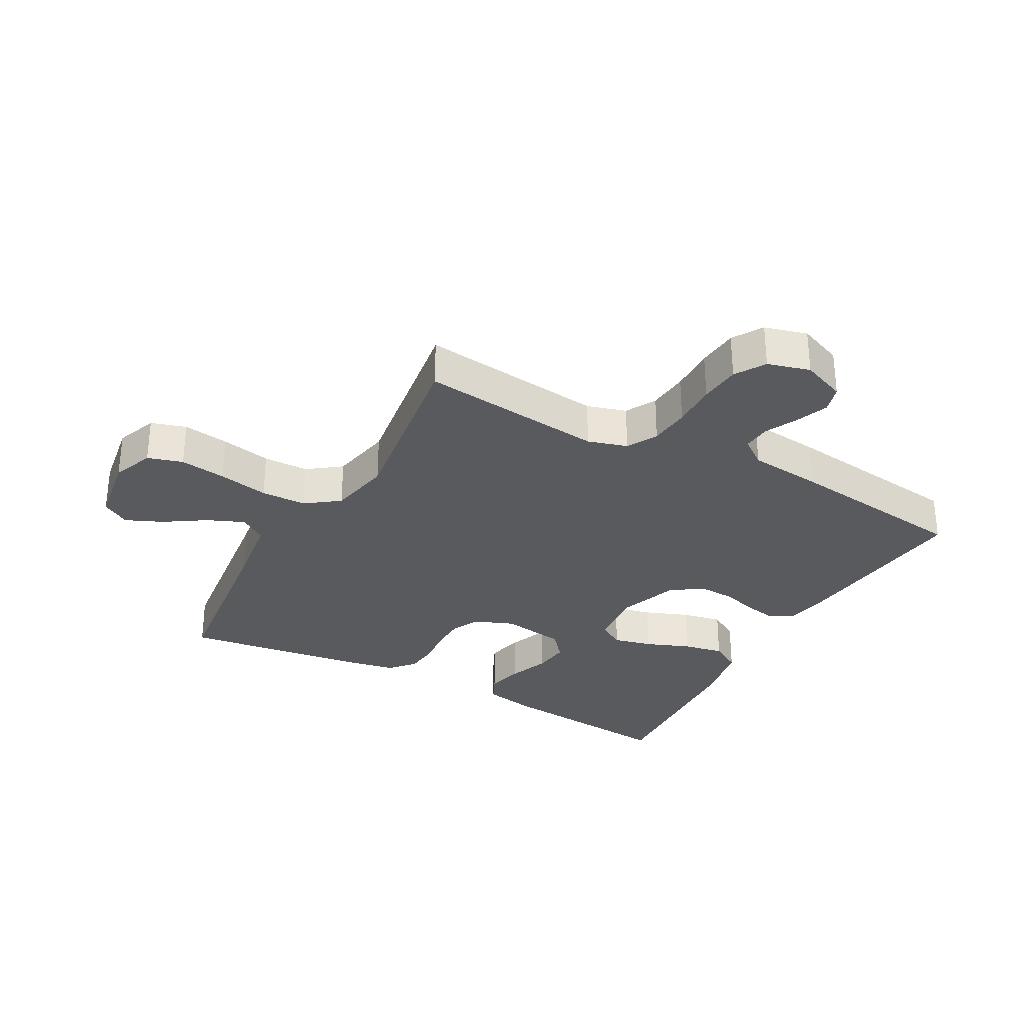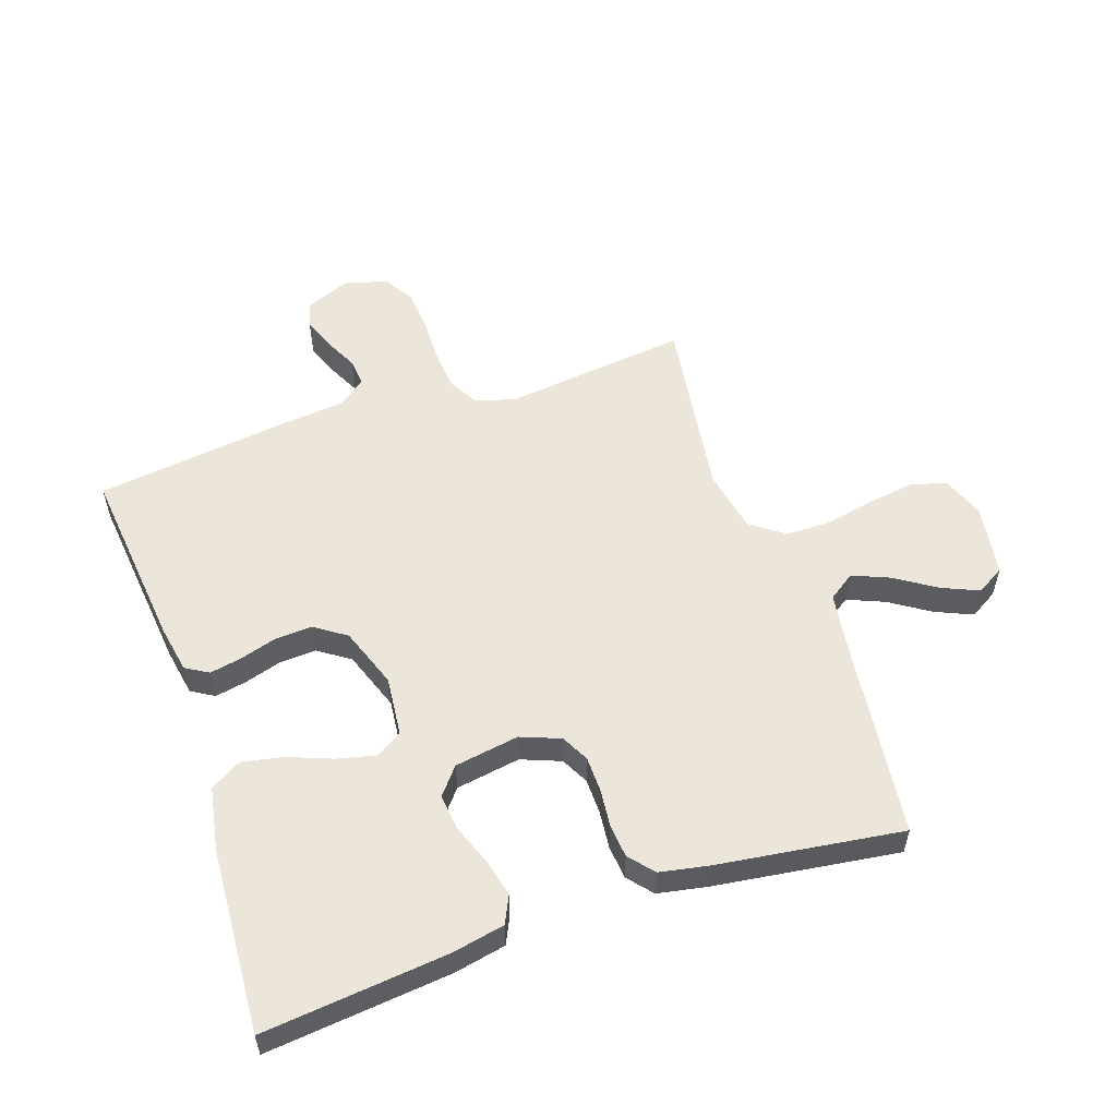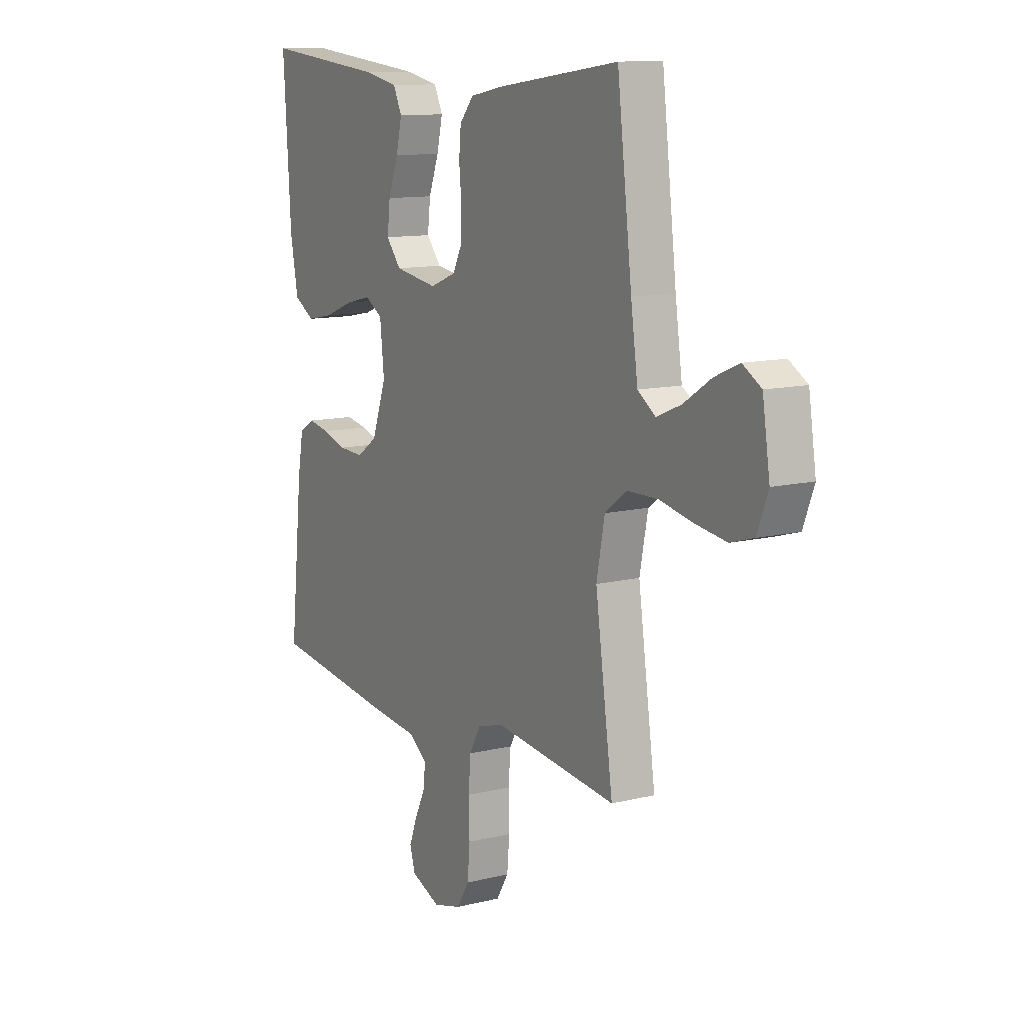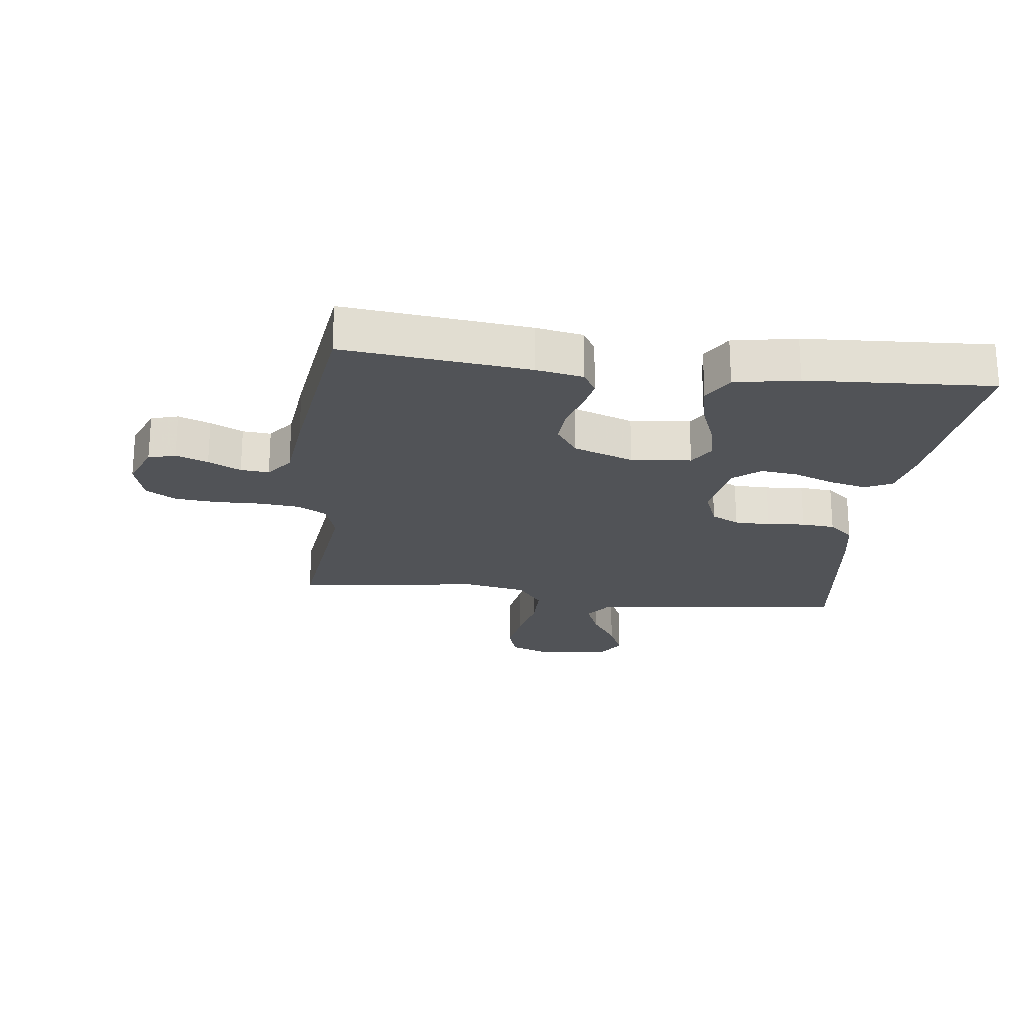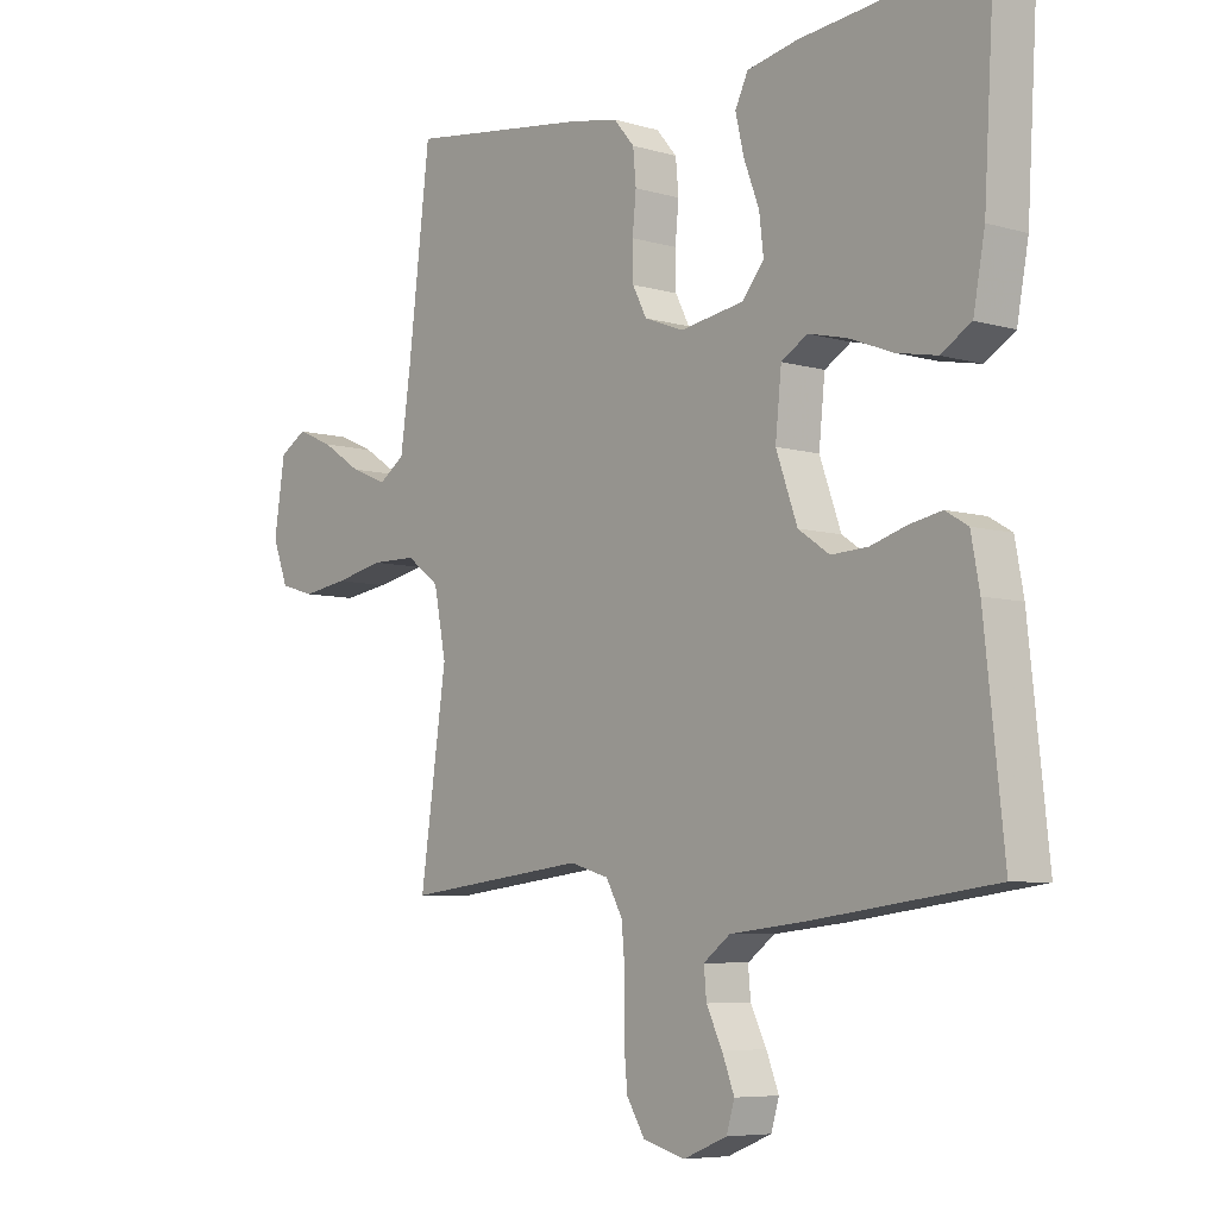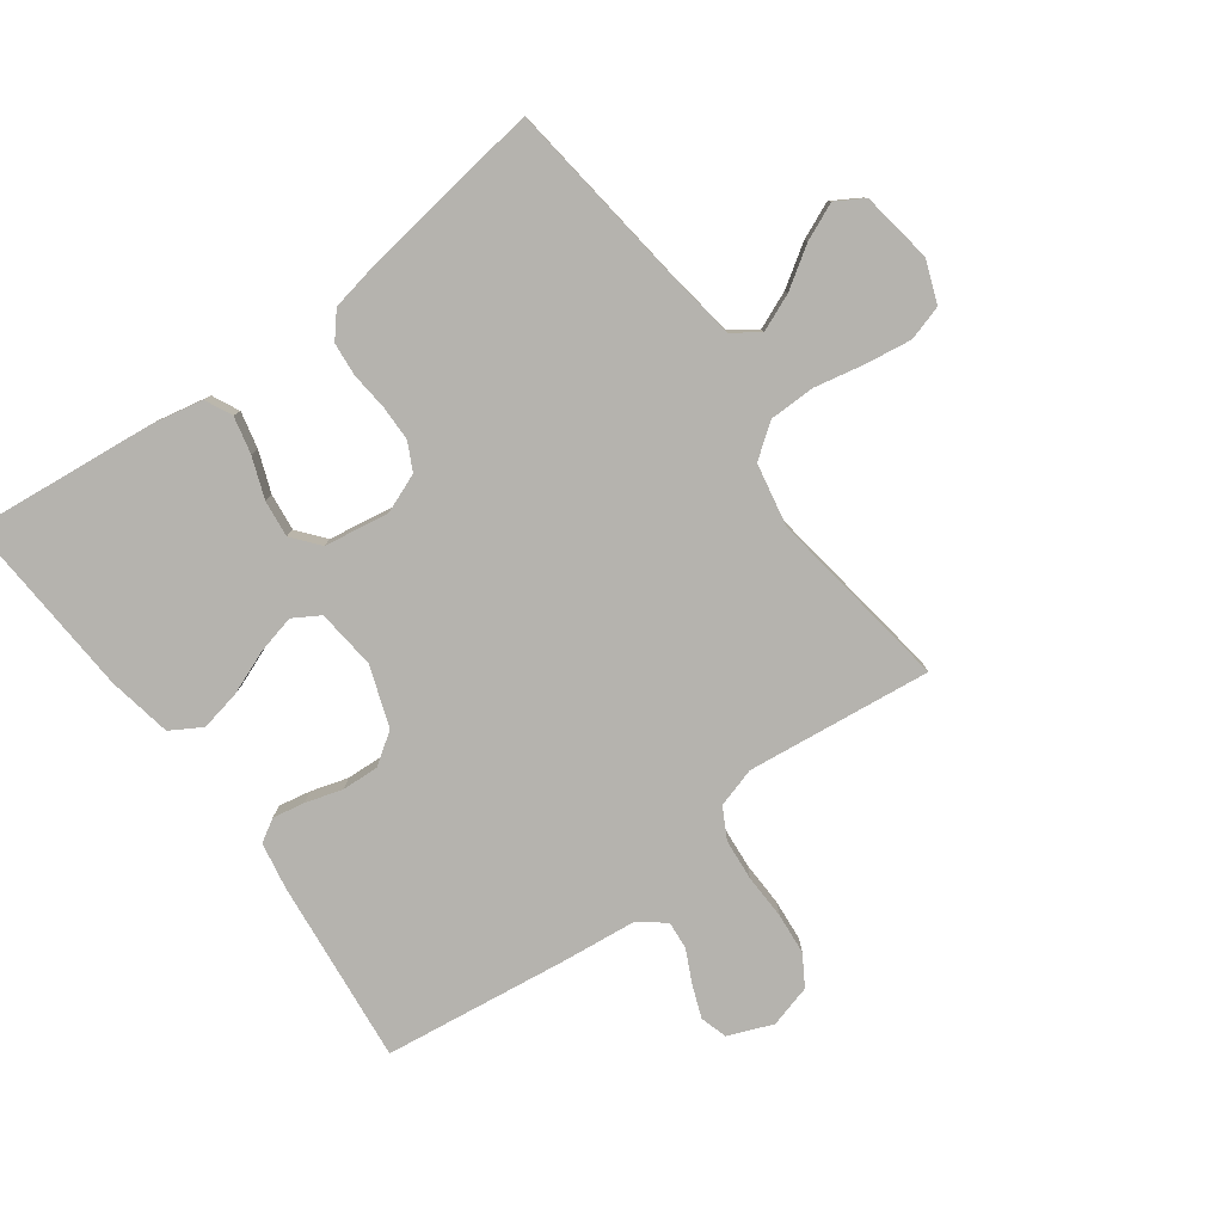
<metadata>
{"format":"obj","ext":"obj","renderer":"f3d","projection":"perspective","resolution":1024,"background":"white","views":[{"elev":-30.8,"azim":151.3,"up":"+Y"},{"elev":55.4,"azim":-18.8,"up":"+Y"},{"elev":11.7,"azim":59.4,"up":"+Z"},{"elev":-22.2,"azim":-97.1,"up":"+Y"},{"elev":-6.6,"azim":-130.8,"up":"+Z"},{"elev":-79.9,"azim":36.3,"up":"+Y"}]}
</metadata>
<code>
v -0.5 0.07 -0.5
v -0.468 0.07 -0.2
v -0.454 0.07 -0.124
v -0.417 0.07 -0.102
v -0.365 0.07 -0.112
v -0.305 0.07 -0.13
v -0.245 0.07 -0.133
v -0.194 0.07 -0.098
v -0.159 0.07 0
v -0.169 0.07 0.097
v -0.212 0.07 0.123
v -0.275 0.07 0.108
v -0.347 0.07 0.08
v -0.413 0.07 0.067
v -0.463 0.07 0.097
v -0.482 0.07 0.2
v -0.5 0.07 0.5
v -0.2 0.07 0.469
v -0.116 0.07 0.452
v -0.095 0.07 0.408
v -0.109 0.07 0.348
v -0.134 0.07 0.282
v -0.141 0.07 0.222
v -0.105 0.07 0.178
v 0 0.07 0.161
v 0.064 0.07 0.186
v 0.087 0.07 0.231
v 0.088 0.07 0.289
v 0.082 0.07 0.35
v 0.087 0.07 0.404
v 0.121 0.07 0.444
v 0.2 0.07 0.459
v 0.5 0.07 0.5
v 0.536 0.07 0.2
v 0.553 0.07 0.08
v 0.596 0.07 0.05
v 0.656 0.07 0.075
v 0.722 0.07 0.118
v 0.782 0.07 0.144
v 0.827 0.07 0.117
v 0.845 0.07 0
v 0.819 0.07 -0.068
v 0.762 0.07 -0.085
v 0.687 0.07 -0.074
v 0.605 0.07 -0.057
v 0.531 0.07 -0.058
v 0.477 0.07 -0.098
v 0.457 0.07 -0.2
v 0.5 0.07 -0.5
v 0.2 0.07 -0.465
v 0.136 0.07 -0.484
v 0.109 0.07 -0.533
v 0.103 0.07 -0.6
v 0.105 0.07 -0.674
v 0.099 0.07 -0.741
v 0.069 0.07 -0.79
v 0 0.07 -0.809
v -0.072 0.07 -0.78
v -0.085 0.07 -0.736
v -0.065 0.07 -0.684
v -0.039 0.07 -0.631
v -0.035 0.07 -0.585
v -0.079 0.07 -0.552
v -0.2 0.07 -0.539
v -0.5 0 -0.5
v -0.468 0 -0.2
v -0.454 0 -0.124
v -0.417 0 -0.102
v -0.365 0 -0.112
v -0.305 0 -0.13
v -0.245 0 -0.133
v -0.194 0 -0.098
v -0.159 0 0
v -0.169 0 0.097
v -0.212 0 0.123
v -0.275 0 0.108
v -0.347 0 0.08
v -0.413 0 0.067
v -0.463 0 0.097
v -0.482 0 0.2
v -0.5 0 0.5
v -0.2 0 0.469
v -0.116 0 0.452
v -0.095 0 0.408
v -0.109 0 0.348
v -0.134 0 0.282
v -0.141 0 0.222
v -0.105 0 0.178
v 0 0 0.161
v 0.064 0 0.186
v 0.087 0 0.231
v 0.088 0 0.289
v 0.082 0 0.35
v 0.087 0 0.404
v 0.121 0 0.444
v 0.2 0 0.459
v 0.5 0 0.5
v 0.536 0 0.2
v 0.553 0 0.08
v 0.596 0 0.05
v 0.656 0 0.075
v 0.722 0 0.118
v 0.782 0 0.144
v 0.827 0 0.117
v 0.845 0 0
v 0.819 0 -0.068
v 0.762 0 -0.085
v 0.687 0 -0.074
v 0.605 0 -0.057
v 0.531 0 -0.058
v 0.477 0 -0.098
v 0.457 0 -0.2
v 0.5 0 -0.5
v 0.2 0 -0.465
v 0.136 0 -0.484
v 0.109 0 -0.533
v 0.103 0 -0.6
v 0.105 0 -0.674
v 0.099 0 -0.741
v 0.069 0 -0.79
v 0 0 -0.809
v -0.072 0 -0.78
v -0.085 0 -0.736
v -0.065 0 -0.684
v -0.039 0 -0.631
v -0.035 0 -0.585
v -0.079 0 -0.552
v -0.2 0 -0.539
f 63 64 1 2
f 62 63 2 3
f 58 59 60 61
f 56 57 58 61
f 56 61 62
f 53 54 55 56
f 52 53 56 62
f 51 52 62 3
f 48 49 50
f 47 48 50 51
f 42 43 44 45
f 40 41 42 45
f 40 45 46
f 37 38 39 40
f 36 37 40 46
f 35 36 46 47
f 31 32 33 34
f 28 29 30 31
f 27 28 31 34
f 26 27 34 35
f 19 20 21 22
f 19 22 23
f 18 19 23
f 17 18 23
f 16 17 23 24
f 12 13 14 15
f 11 12 15 16
f 3 4 5 6
f 3 6 7
f 51 3 7
f 47 51 7 8
f 25 26 35 47
f 25 47 8 9
f 11 16 24 25
f 10 11 25
f 9 10 25
f 66 65 128 127
f 67 66 127 126
f 125 124 123 122
f 125 122 121 120
f 126 125 120
f 120 119 118 117
f 126 120 117 116
f 67 126 116 115
f 114 113 112
f 115 114 112 111
f 109 108 107 106
f 109 106 105 104
f 110 109 104
f 104 103 102 101
f 110 104 101 100
f 111 110 100 99
f 98 97 96 95
f 95 94 93 92
f 98 95 92 91
f 99 98 91 90
f 86 85 84 83
f 87 86 83
f 87 83 82
f 87 82 81
f 88 87 81 80
f 79 78 77 76
f 80 79 76 75
f 70 69 68 67
f 71 70 67
f 71 67 115
f 72 71 115 111
f 111 99 90 89
f 73 72 111 89
f 89 88 80 75
f 89 75 74
f 89 74 73
f 1 65 66 2
f 2 66 67 3
f 3 67 68 4
f 4 68 69 5
f 5 69 70 6
f 6 70 71 7
f 7 71 72 8
f 8 72 73 9
f 9 73 74 10
f 10 74 75 11
f 11 75 76 12
f 12 76 77 13
f 13 77 78 14
f 14 78 79 15
f 15 79 80 16
f 16 80 81 17
f 17 81 82 18
f 18 82 83 19
f 19 83 84 20
f 20 84 85 21
f 21 85 86 22
f 22 86 87 23
f 23 87 88 24
f 24 88 89 25
f 25 89 90 26
f 26 90 91 27
f 27 91 92 28
f 28 92 93 29
f 29 93 94 30
f 30 94 95 31
f 31 95 96 32
f 32 96 97 33
f 33 97 98 34
f 34 98 99 35
f 35 99 100 36
f 36 100 101 37
f 37 101 102 38
f 38 102 103 39
f 39 103 104 40
f 40 104 105 41
f 41 105 106 42
f 42 106 107 43
f 43 107 108 44
f 44 108 109 45
f 45 109 110 46
f 46 110 111 47
f 47 111 112 48
f 48 112 113 49
f 49 113 114 50
f 50 114 115 51
f 51 115 116 52
f 52 116 117 53
f 53 117 118 54
f 54 118 119 55
f 55 119 120 56
f 56 120 121 57
f 57 121 122 58
f 58 122 123 59
f 59 123 124 60
f 60 124 125 61
f 61 125 126 62
f 62 126 127 63
f 63 127 128 64
f 64 128 65 1

</code>
